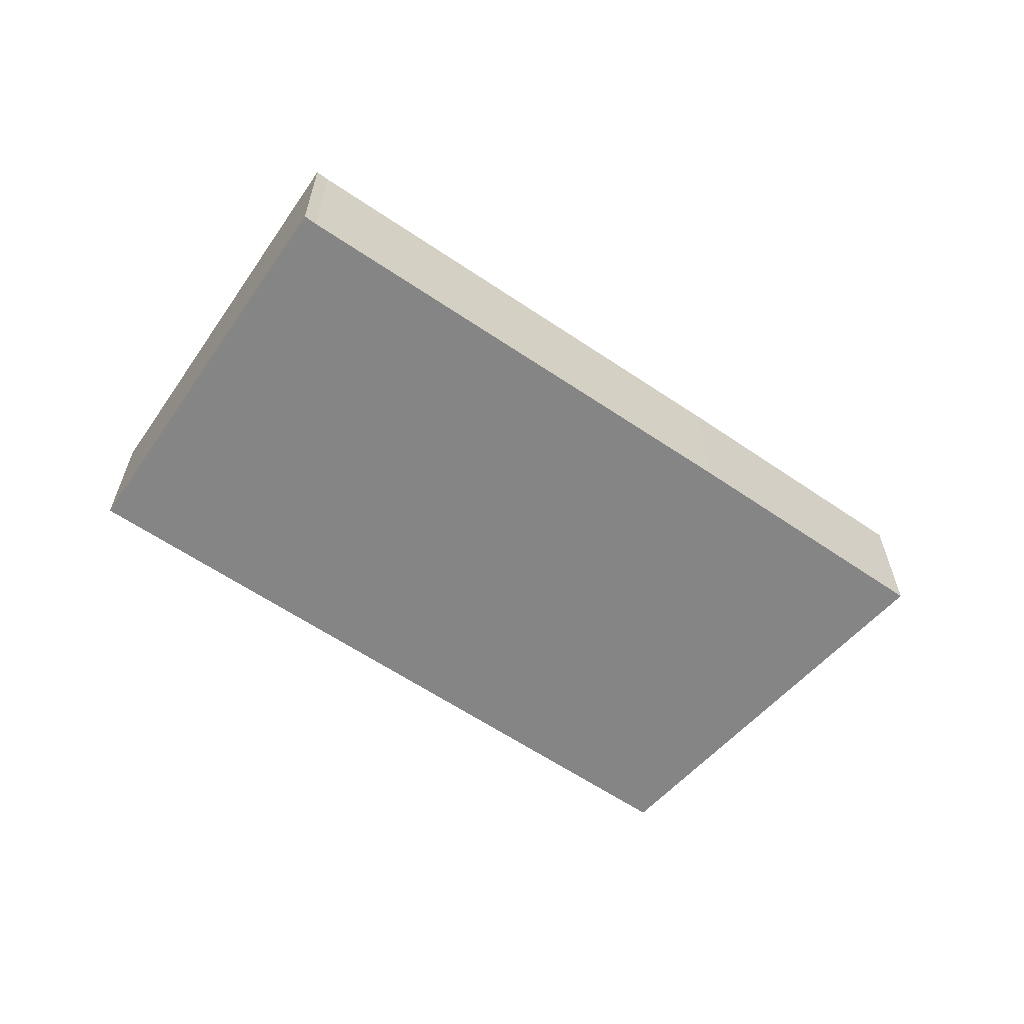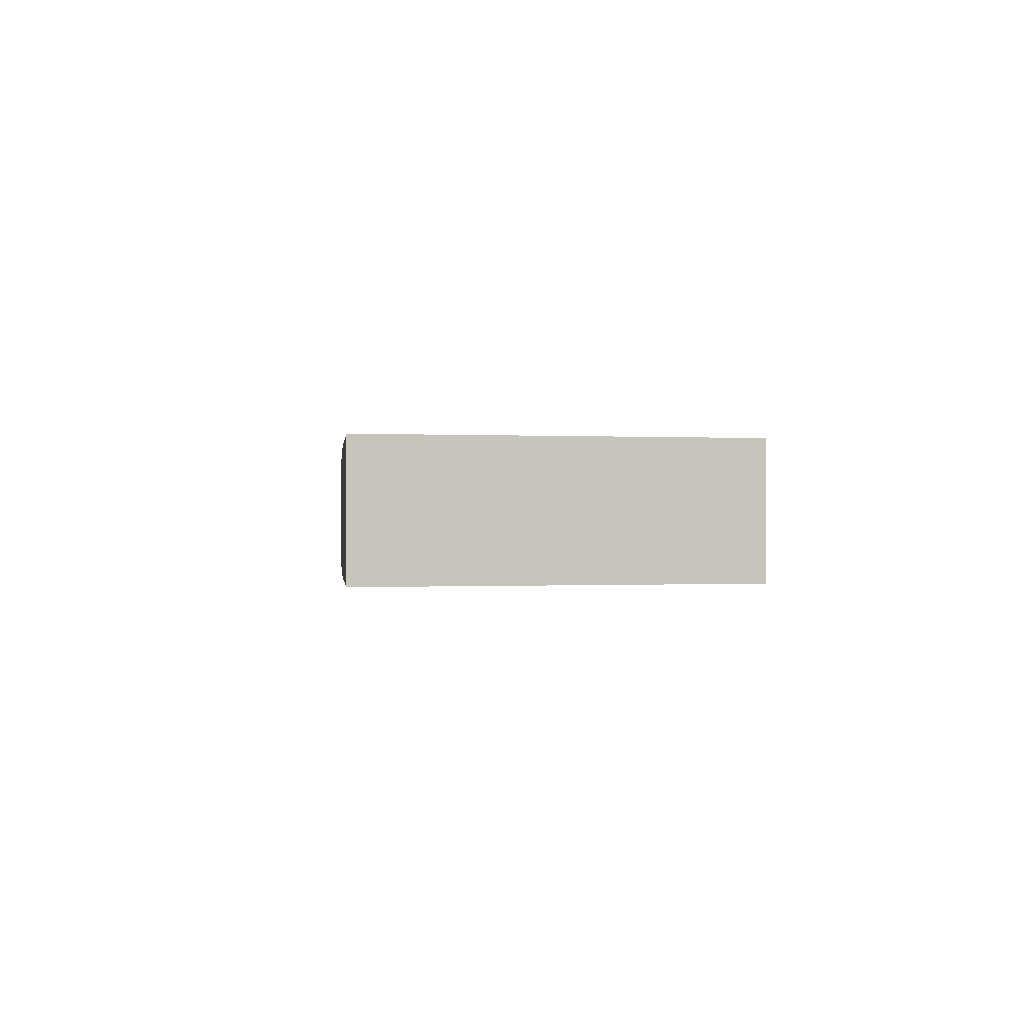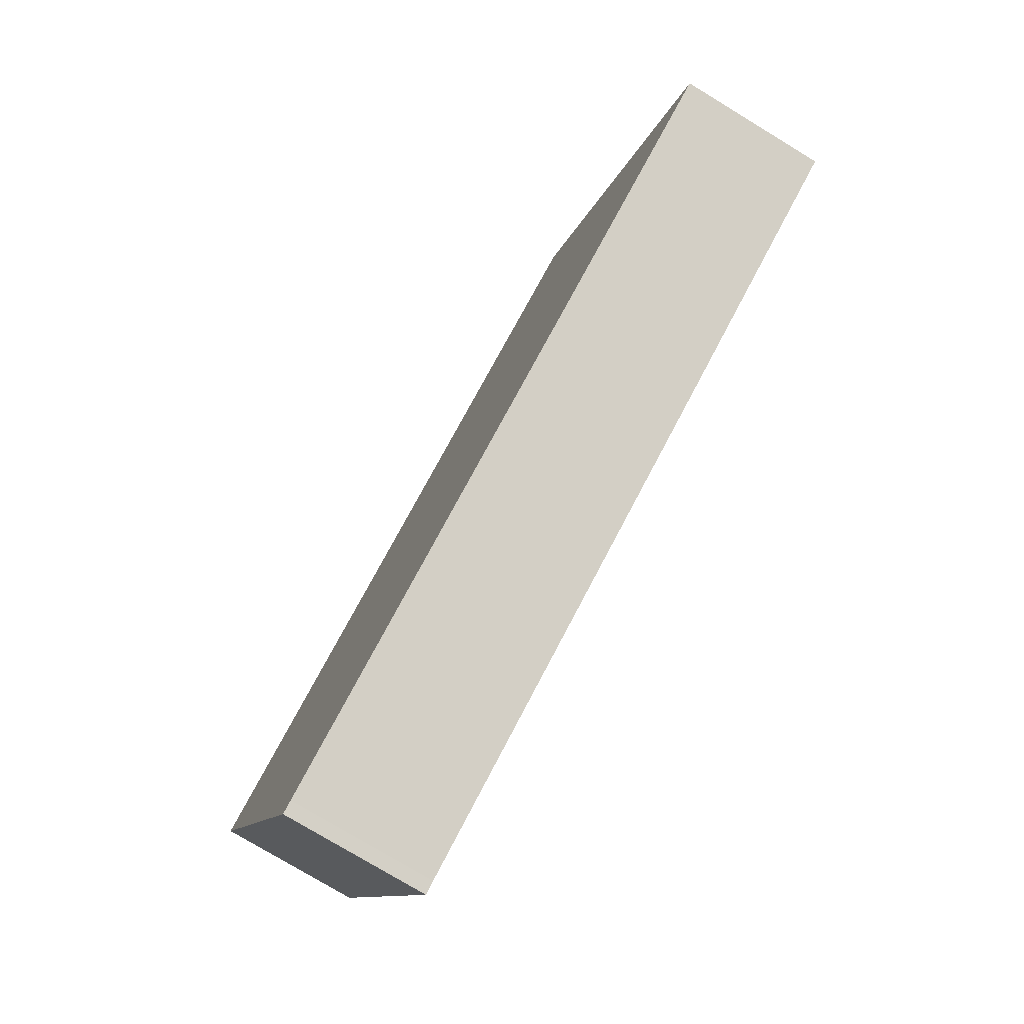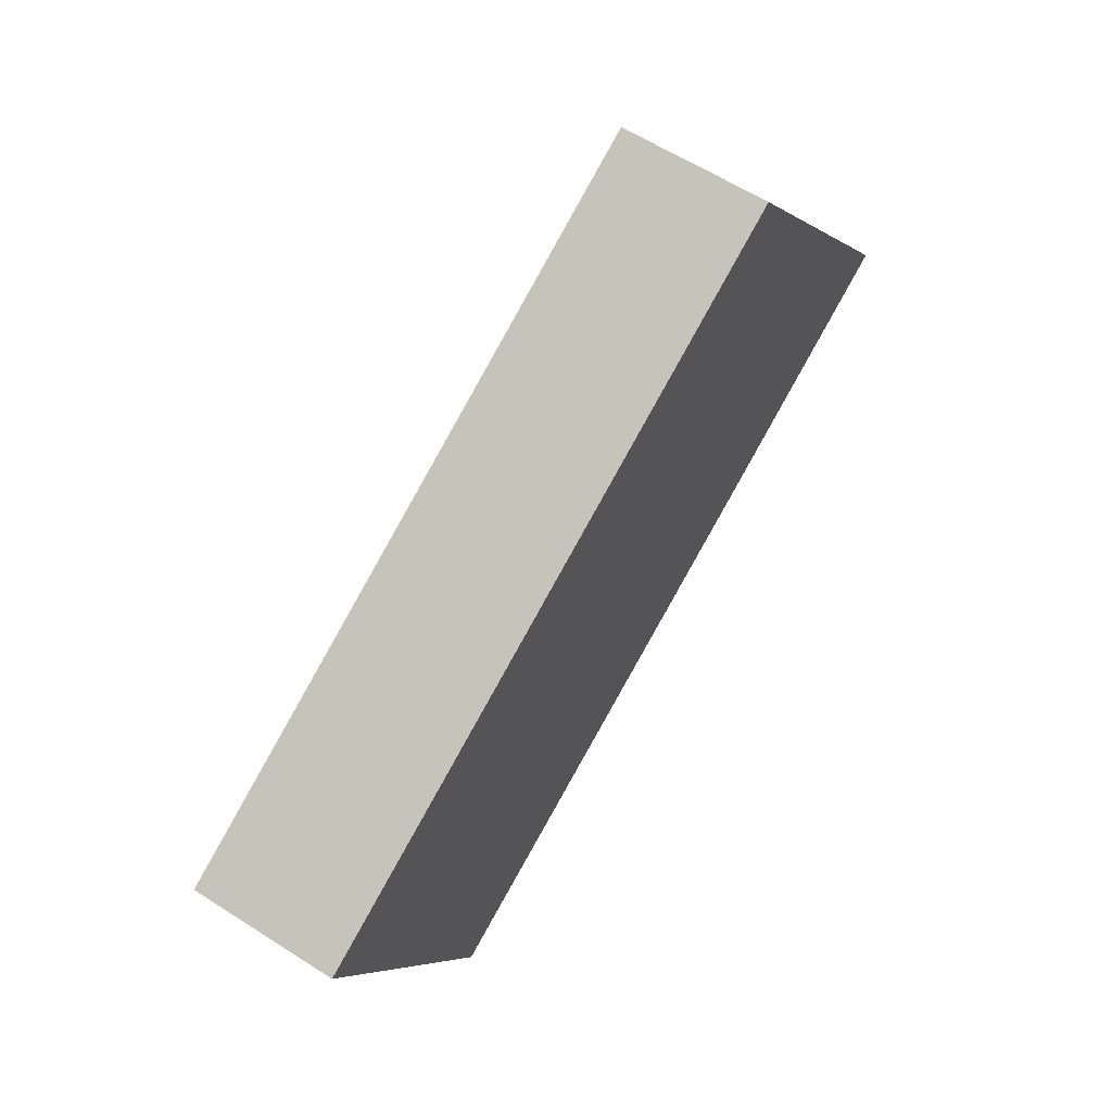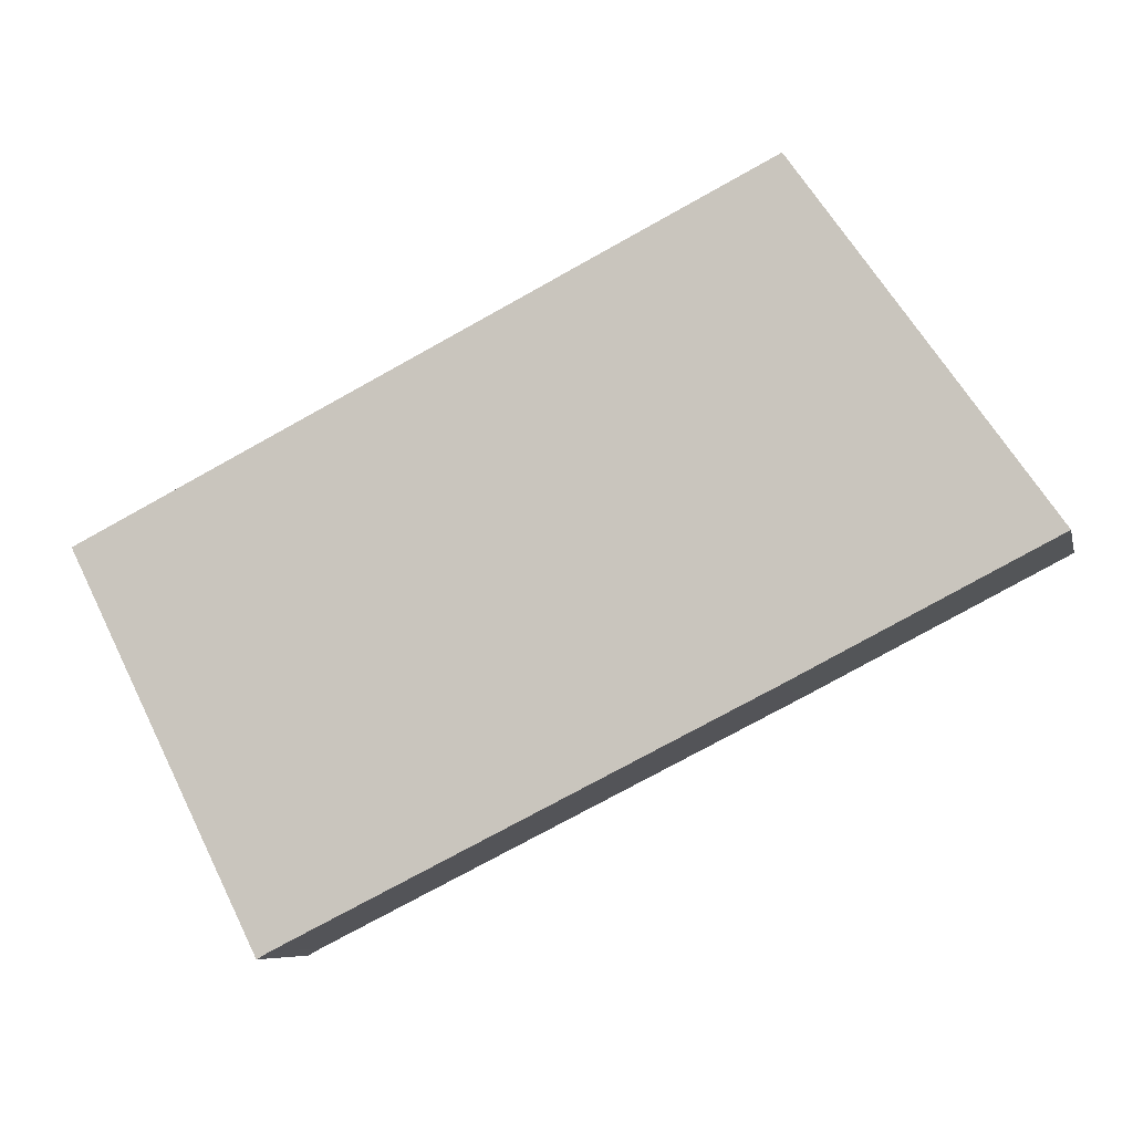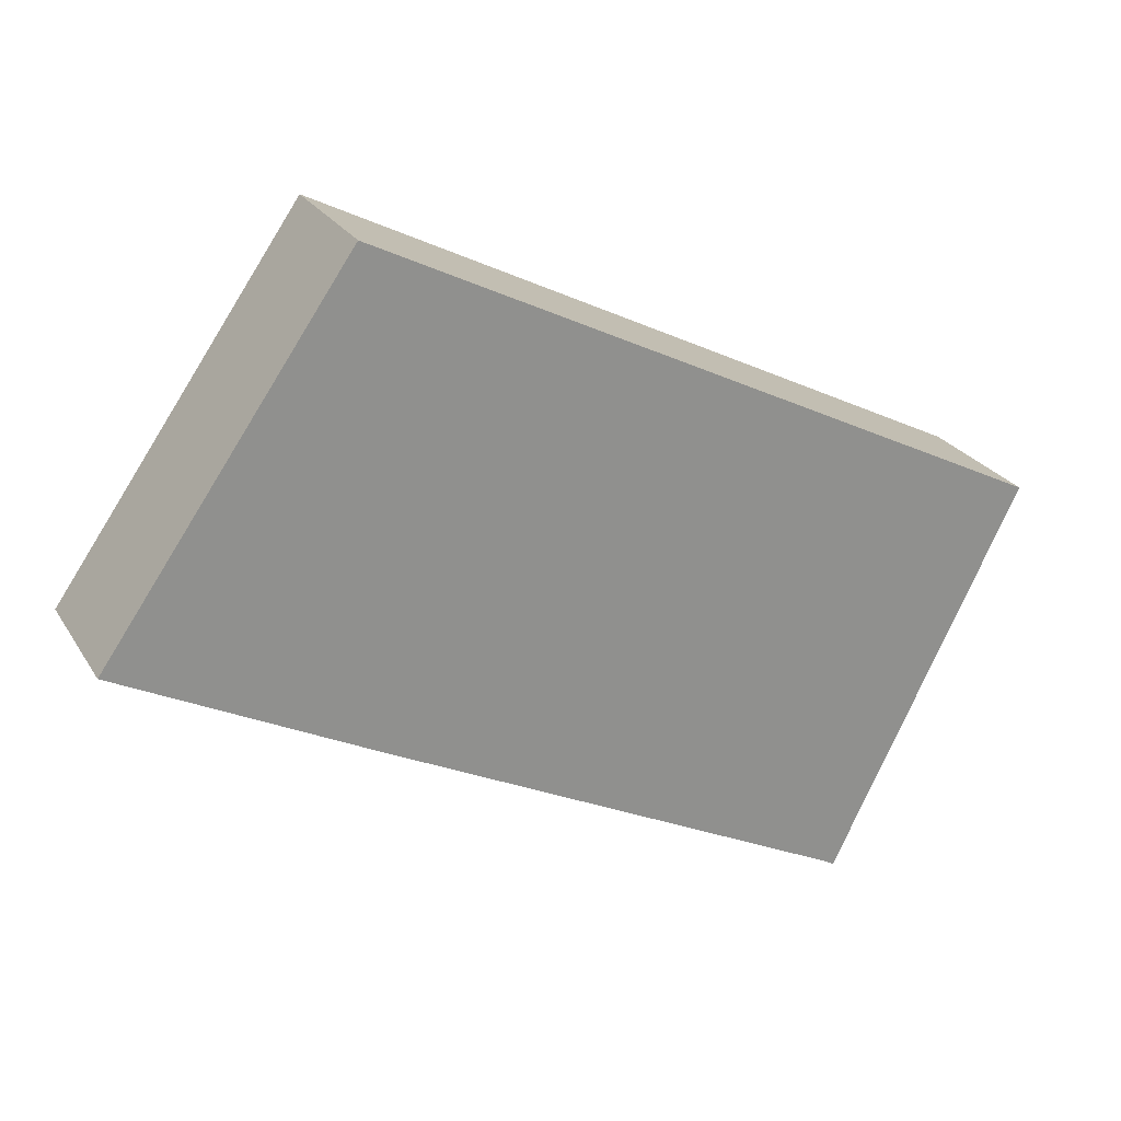
<metadata>
{"format":"obj","ext":"obj","renderer":"f3d","projection":"perspective","resolution":1024,"background":"white","views":[{"elev":-61.8,"azim":172.1,"up":"+Y"},{"elev":-0.2,"azim":-68.7,"up":"+Y"},{"elev":-77.2,"azim":-121.2,"up":"+Z"},{"elev":60.5,"azim":123.2,"up":"+Z"},{"elev":-7.6,"azim":-167.4,"up":"+Z"},{"elev":24.7,"azim":-24.4,"up":"+Z"}]}
</metadata>
<code>
v  12.02 7.229 17.2
v  12.32 7.229 -6.291
v  0 7.229 4.426e-16
v  22.2 7.229 -11.23
v  23.54 7.229 11.44
v  34.17 7.229 -17.2
v  27.38 7.229 9.521
v  35.23 7.229 -17.73
v  35.82 7.229 -18.07
v  28.97 7.229 8.726
v  41.4 7.229 -6.846
v  45.13 7.229 0.648
v  0 0 0
v  12.02 -1.053e-15 17.2
v  23.54 -7.006e-16 11.44
v  27.38 -5.83e-16 9.521
v  28.97 -5.343e-16 8.726
v  45.13 -3.968e-17 0.648
v  41.4 4.192e-16 -6.846
v  35.82 1.106e-15 -18.07
v  35.23 1.086e-15 -17.73
v  34.17 1.053e-15 -17.2
v  22.2 6.875e-16 -11.23
v  12.32 3.852e-16 -6.291
g defaultobject
f 1 2 3
f 2 1 4
f 4 1 5
f 4 5 6
f 6 5 7
f 6 7 8
f 8 7 9
f 9 7 10
f 9 10 11
f 11 10 12
f 13 1 3
f 1 13 14
f 14 5 1
f 5 14 15
f 5 15 7
f 7 15 16
f 7 16 10
f 10 16 12
f 12 16 17
f 12 17 18
f 18 11 12
f 11 18 19
f 11 19 9
f 9 19 20
f 20 8 9
f 8 20 21
f 21 6 8
f 6 21 4
f 4 21 22
f 4 22 23
f 4 23 2
f 2 23 24
f 2 24 3
f 3 24 13
f 19 21 20
f 21 19 22
f 22 19 23
f 23 19 18
f 23 18 17
f 23 17 24
f 24 17 16
f 24 16 13
f 13 16 15
f 13 15 14

</code>
